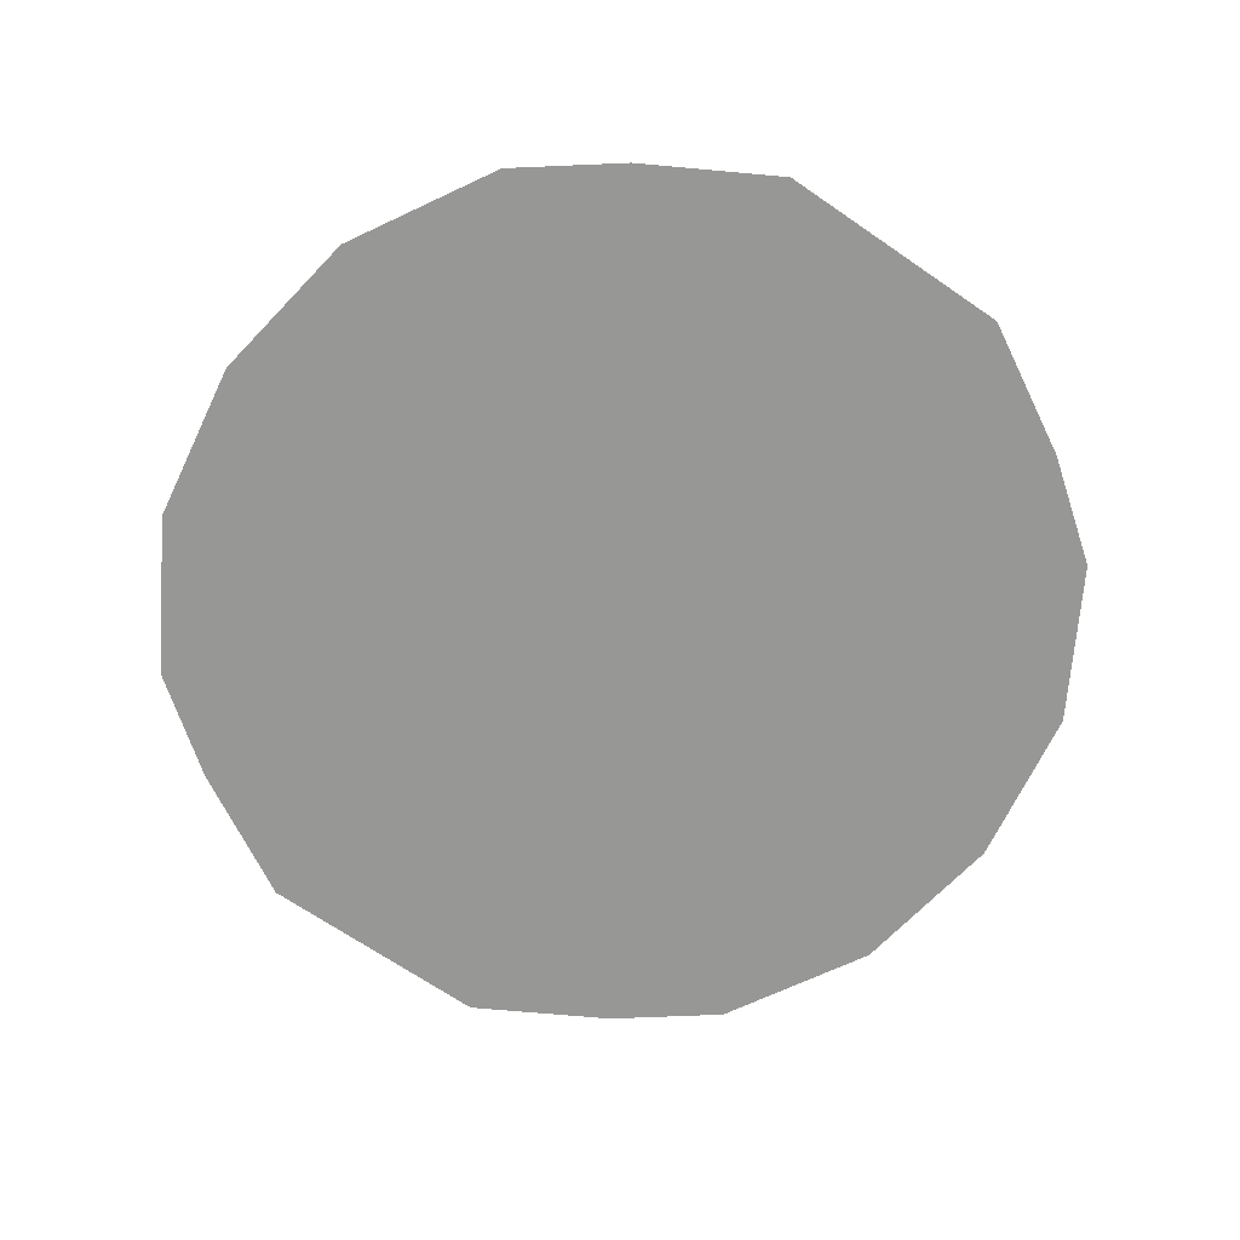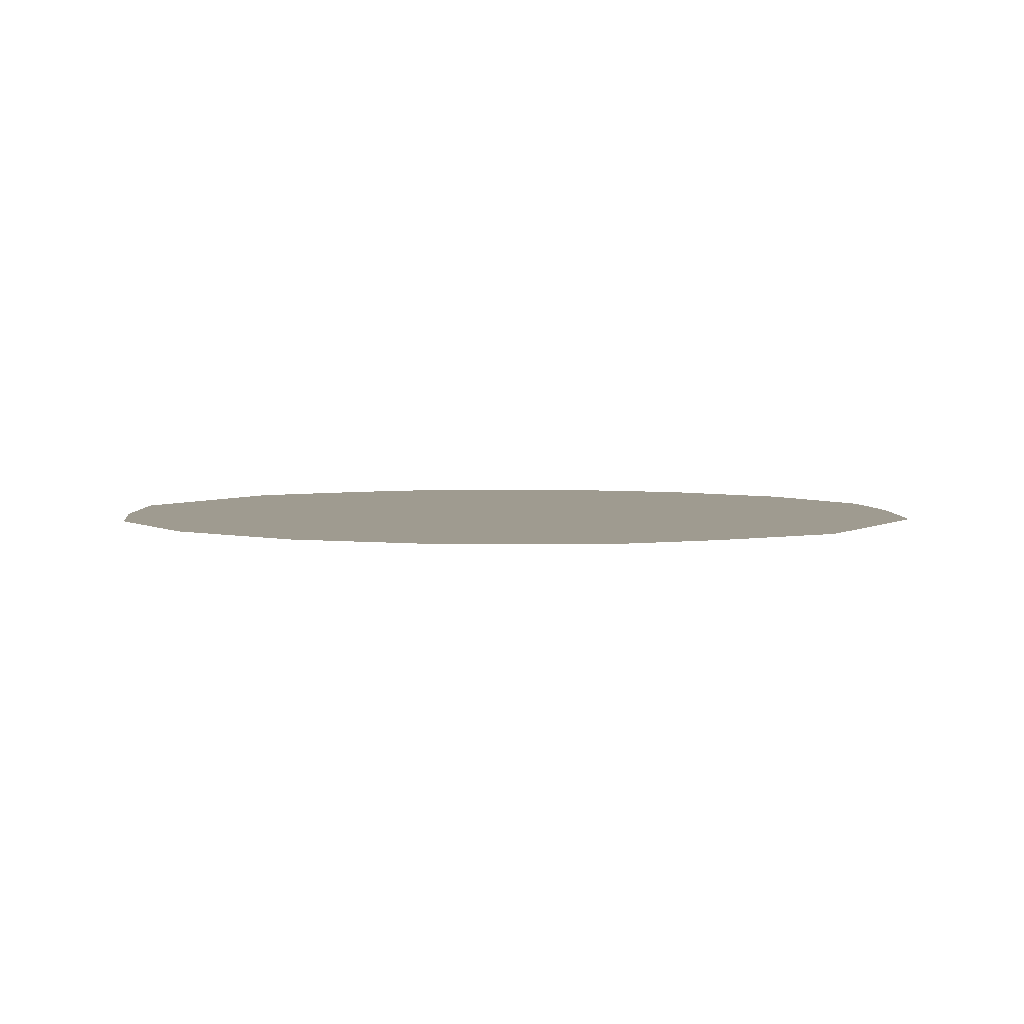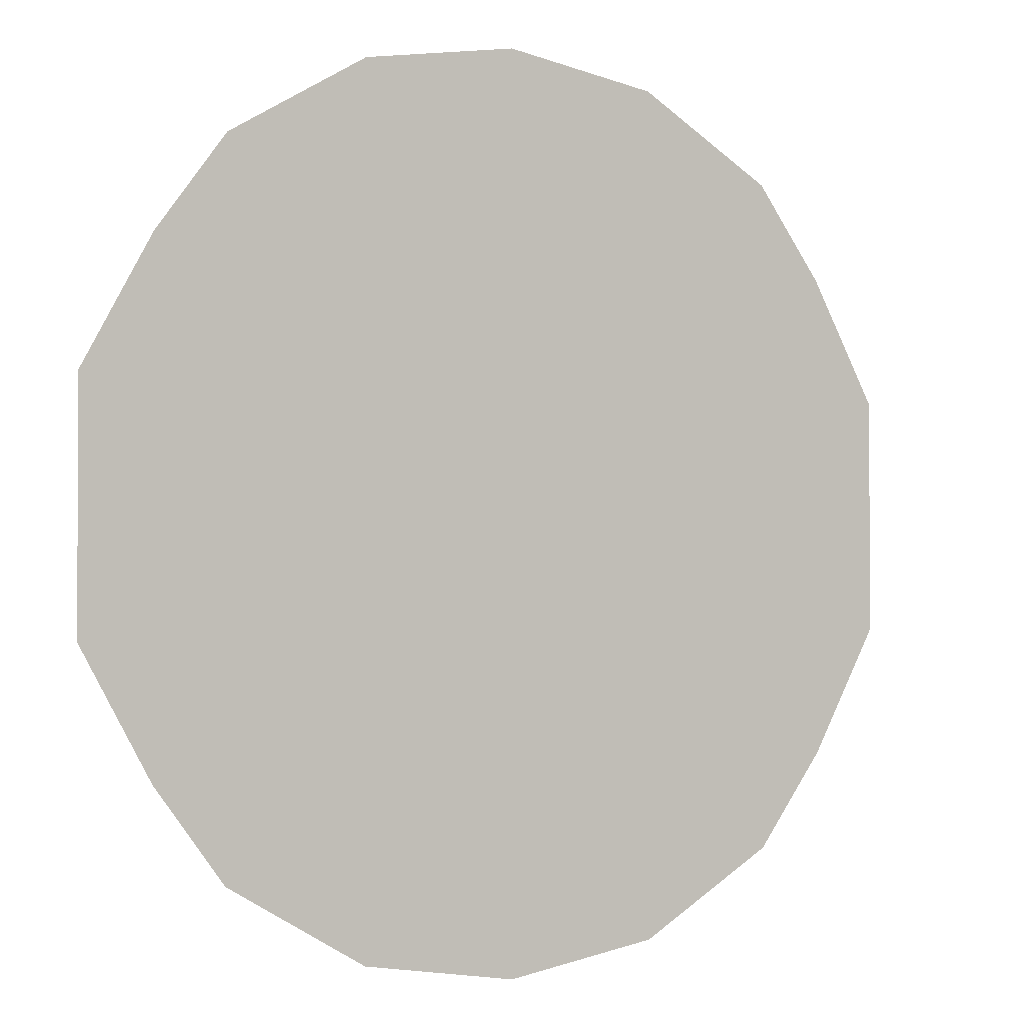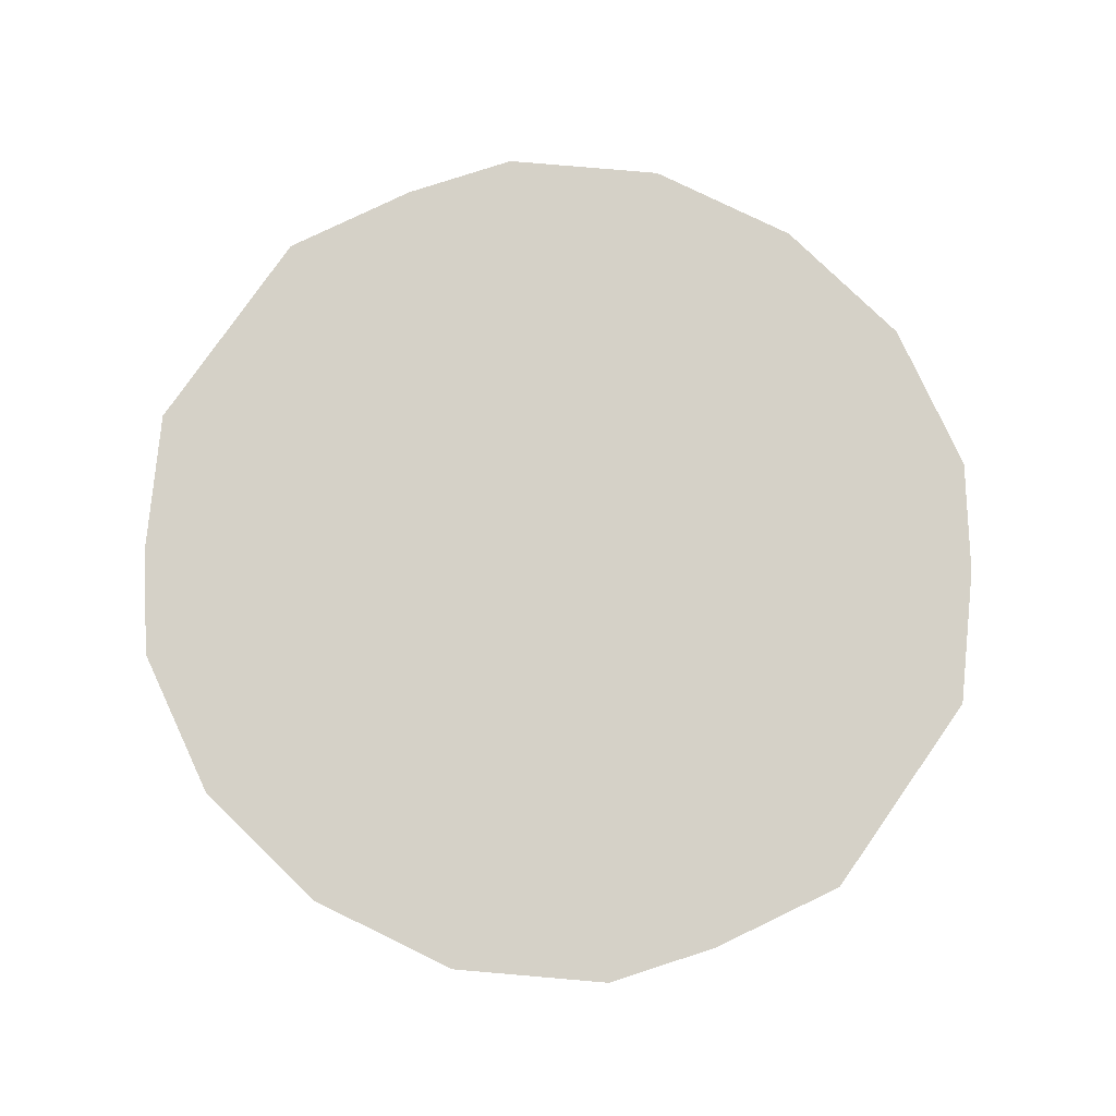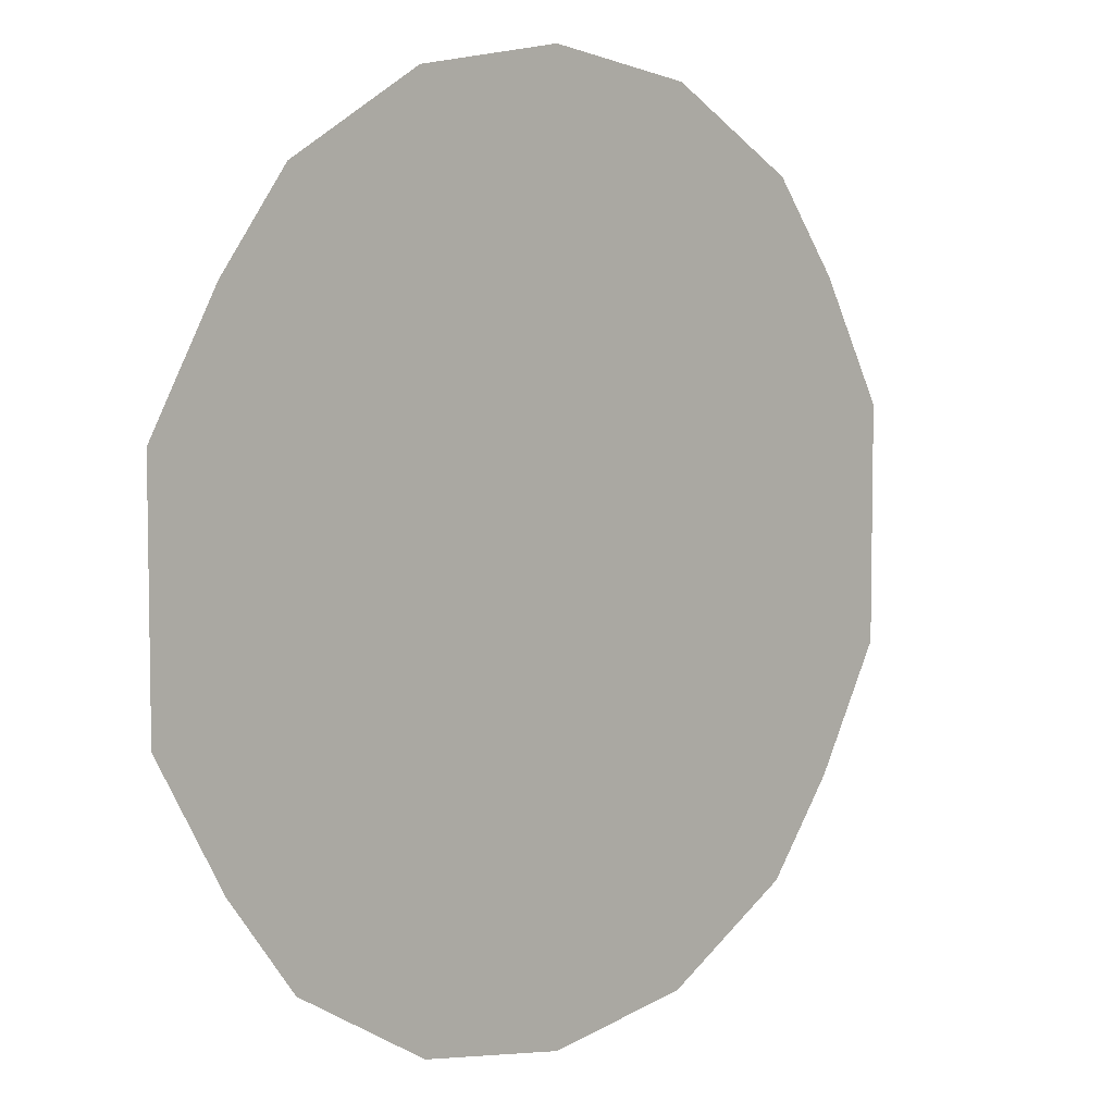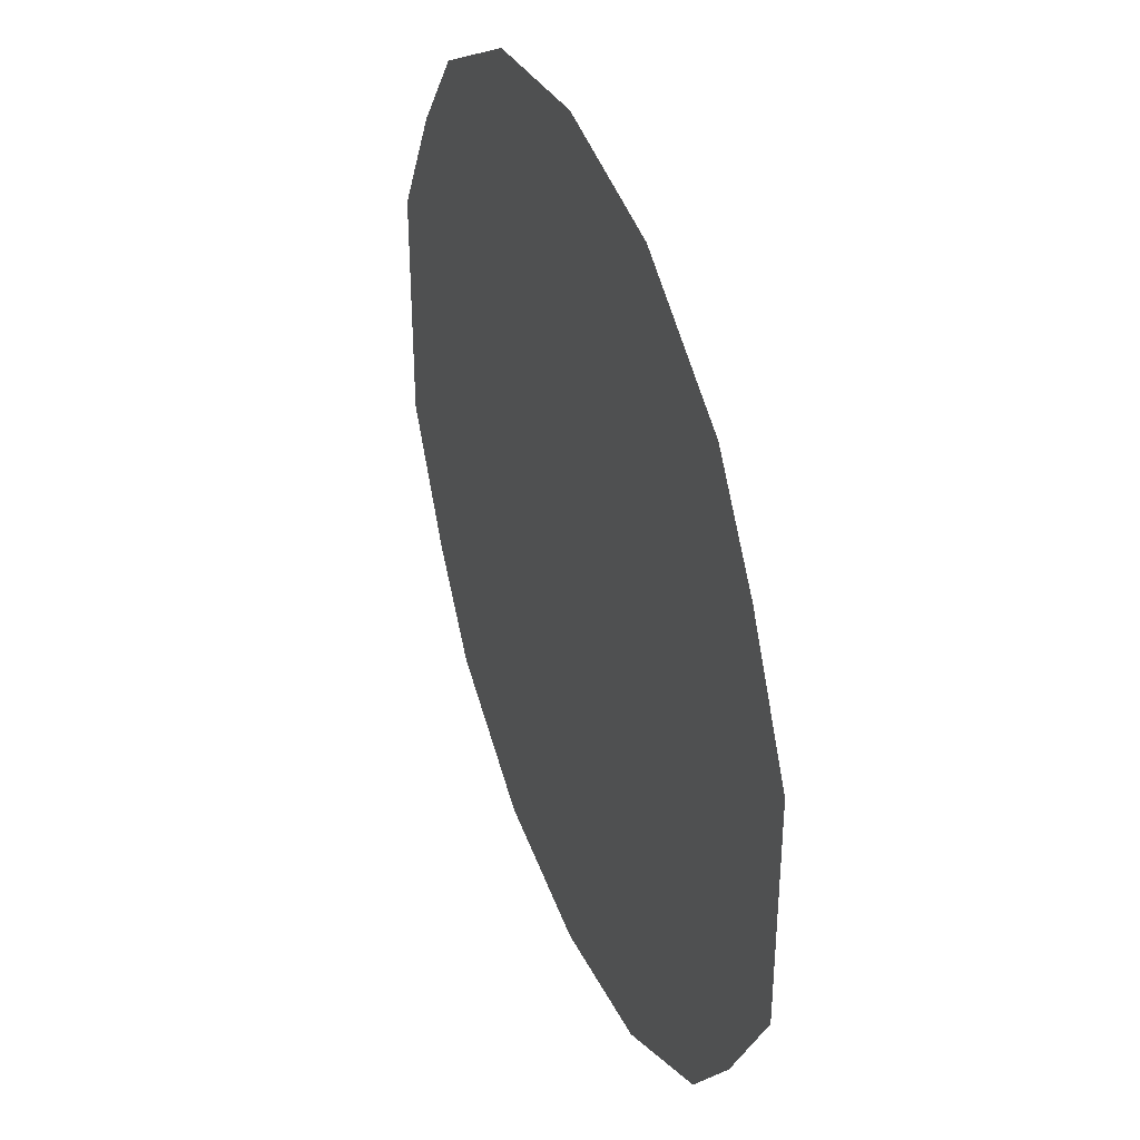
<metadata>
{"format":"obj","ext":"obj","renderer":"f3d","projection":"perspective","resolution":1024,"background":"white","views":[{"elev":-68.1,"azim":-124.6,"up":"+Y"},{"elev":4.0,"azim":29.3,"up":"+Y"},{"elev":-1.3,"azim":147.9,"up":"+Z"},{"elev":79.4,"azim":-145.0,"up":"+Y"},{"elev":6.1,"azim":-45.1,"up":"+Z"},{"elev":38.2,"azim":69.6,"up":"+Z"}]}
</metadata>
<code>
g breadPOUGroundGeo
v -1.609 6.24 1.054
v -1.915 6.24 0.5094
v -1.915 6.24 -0.5095
v -1.609 6.24 -1.054
v -1.302 6.24 1.46
v -1.302 6.24 -1.46
v -0.6896 6.24 1.815
v -0.6896 6.24 -1.815
v 5.043e-05 6.24 1.926
v 5.043e-05 6.24 -1.926
v 0.6896 6.24 1.815
v 0.6896 6.24 -1.815
v 1.302 6.24 1.46
v 1.302 6.24 -1.46
v 1.608 6.24 1.054
v 1.608 6.24 -1.054
v 1.915 6.24 0.5094
v 1.915 6.24 -0.5095
g breadPOUGroundGeo_0
f 3 2 1
f 4 3 1
f 4 1 5
f 6 4 5
f 6 5 7
f 8 6 7
f 8 7 9
f 10 8 9
f 9 11 10
f 11 12 10
f 11 13 12
f 13 14 12
f 13 15 14
f 15 16 14
f 15 17 16
f 17 18 16

</code>
